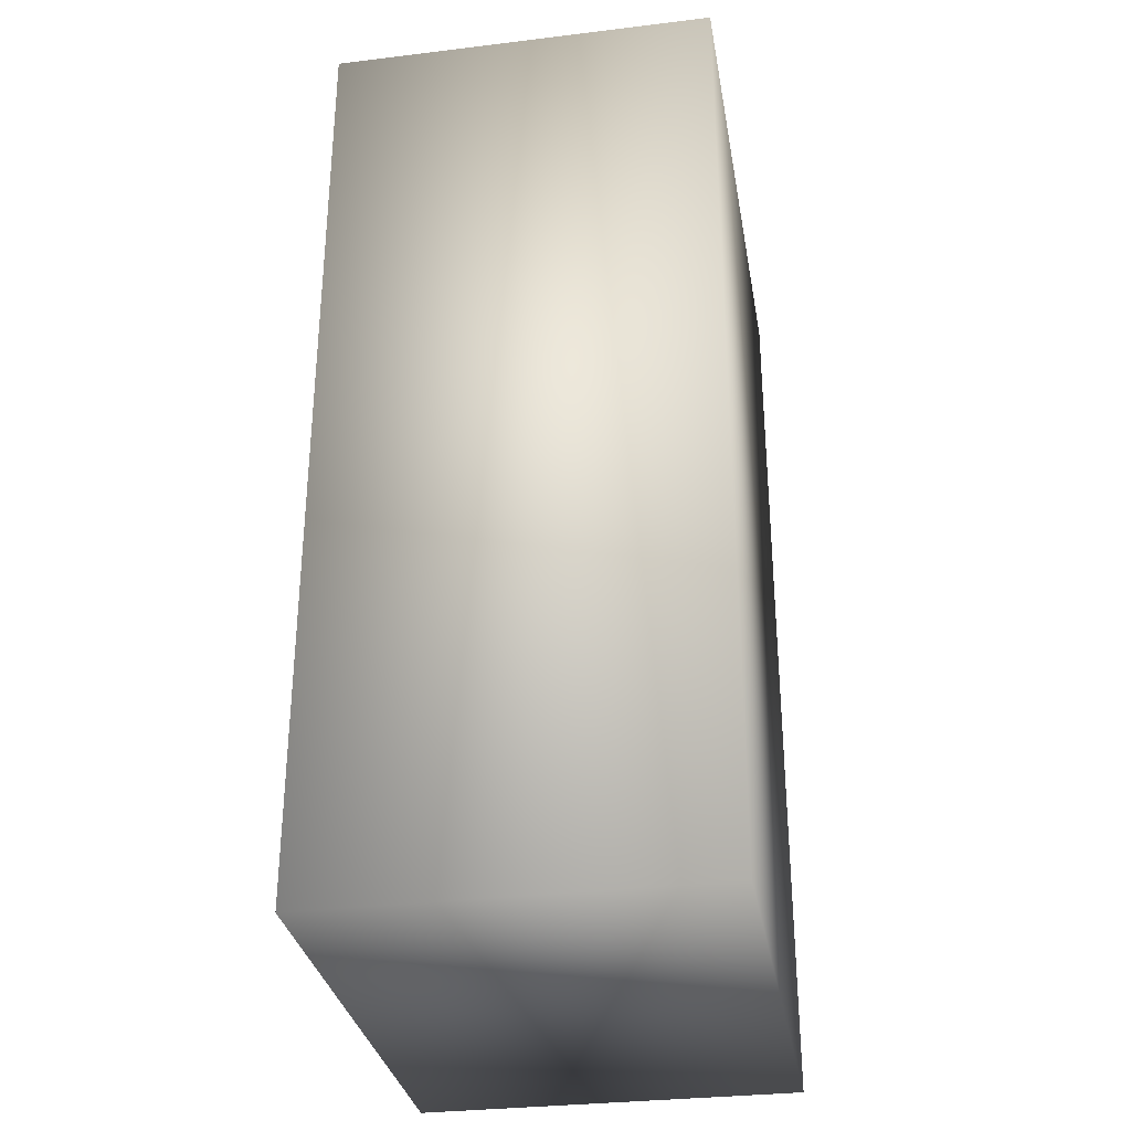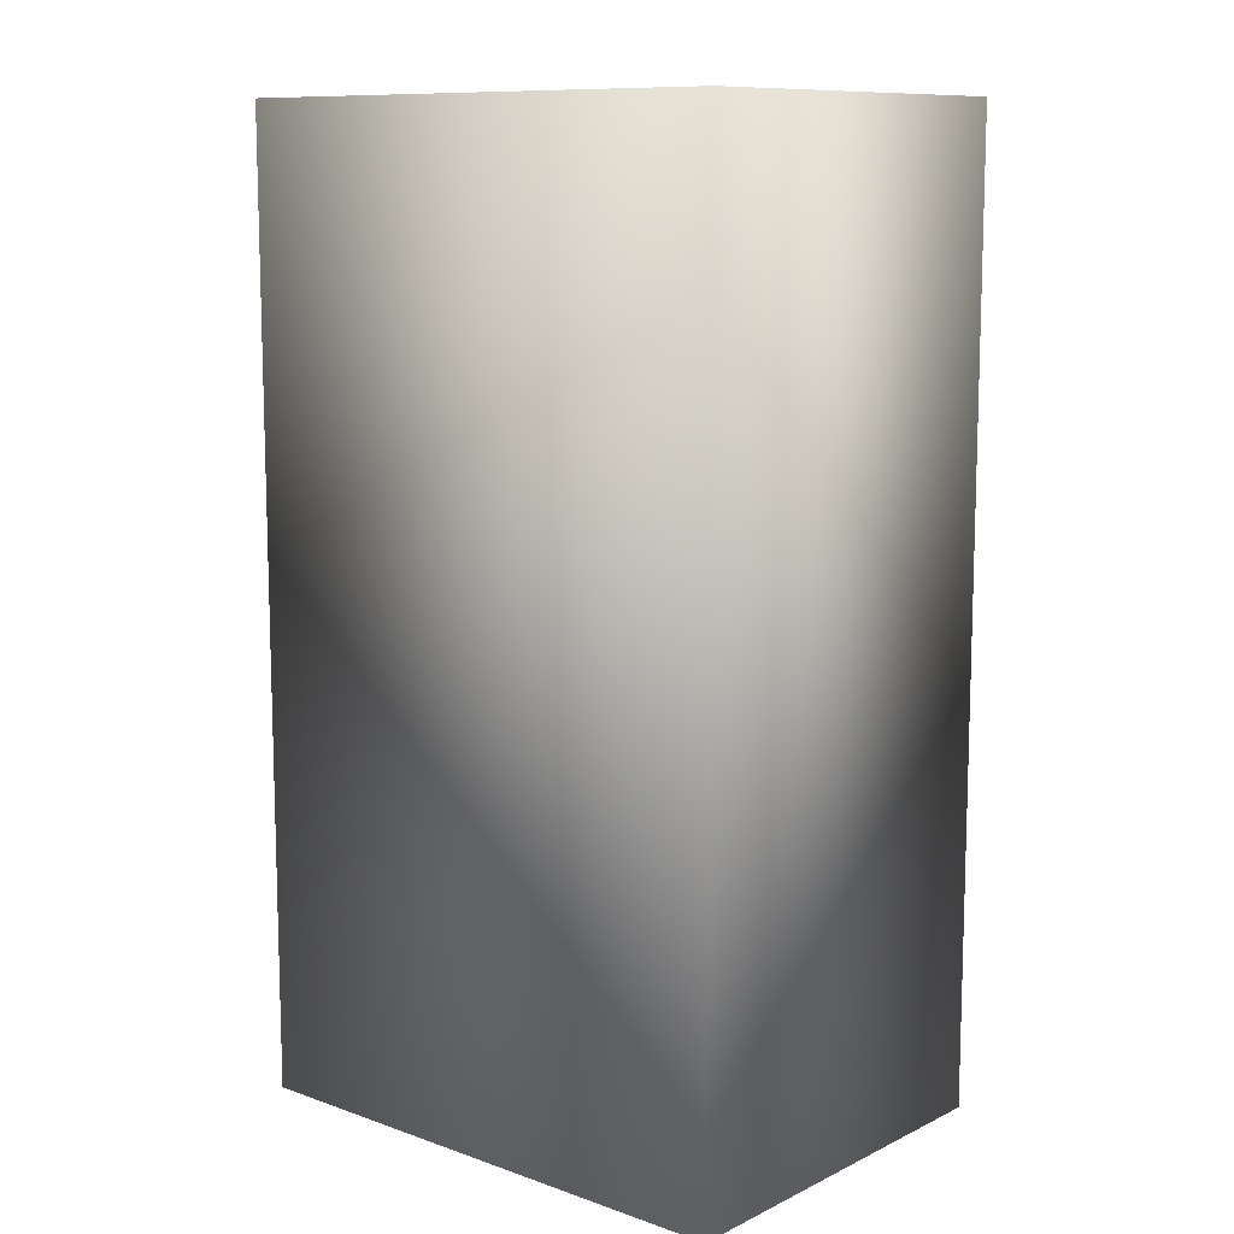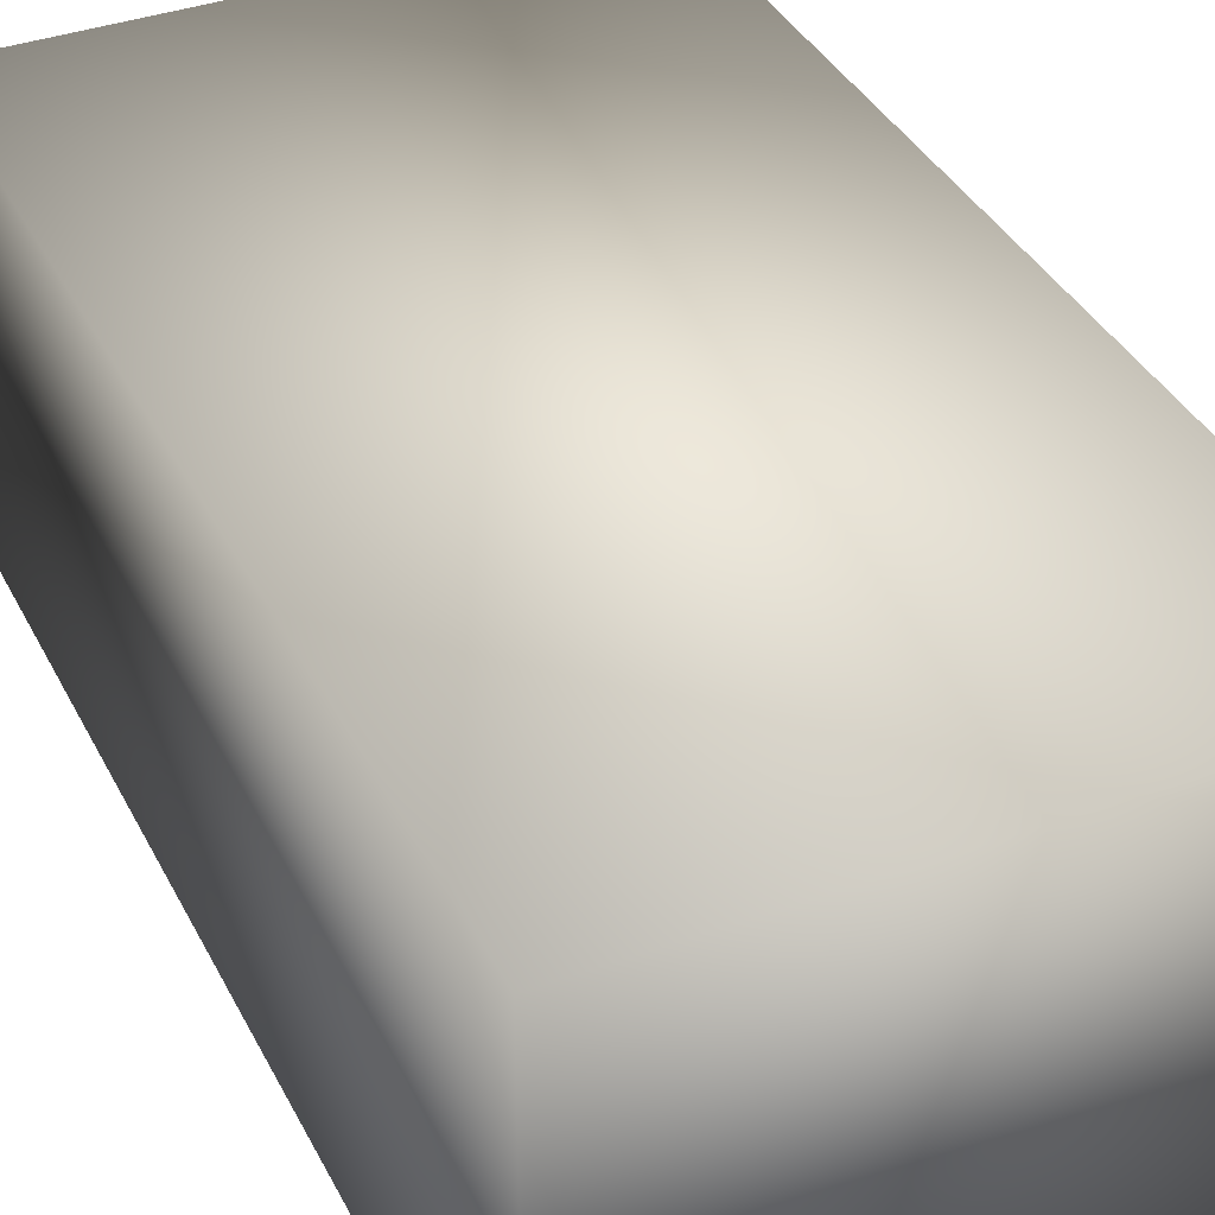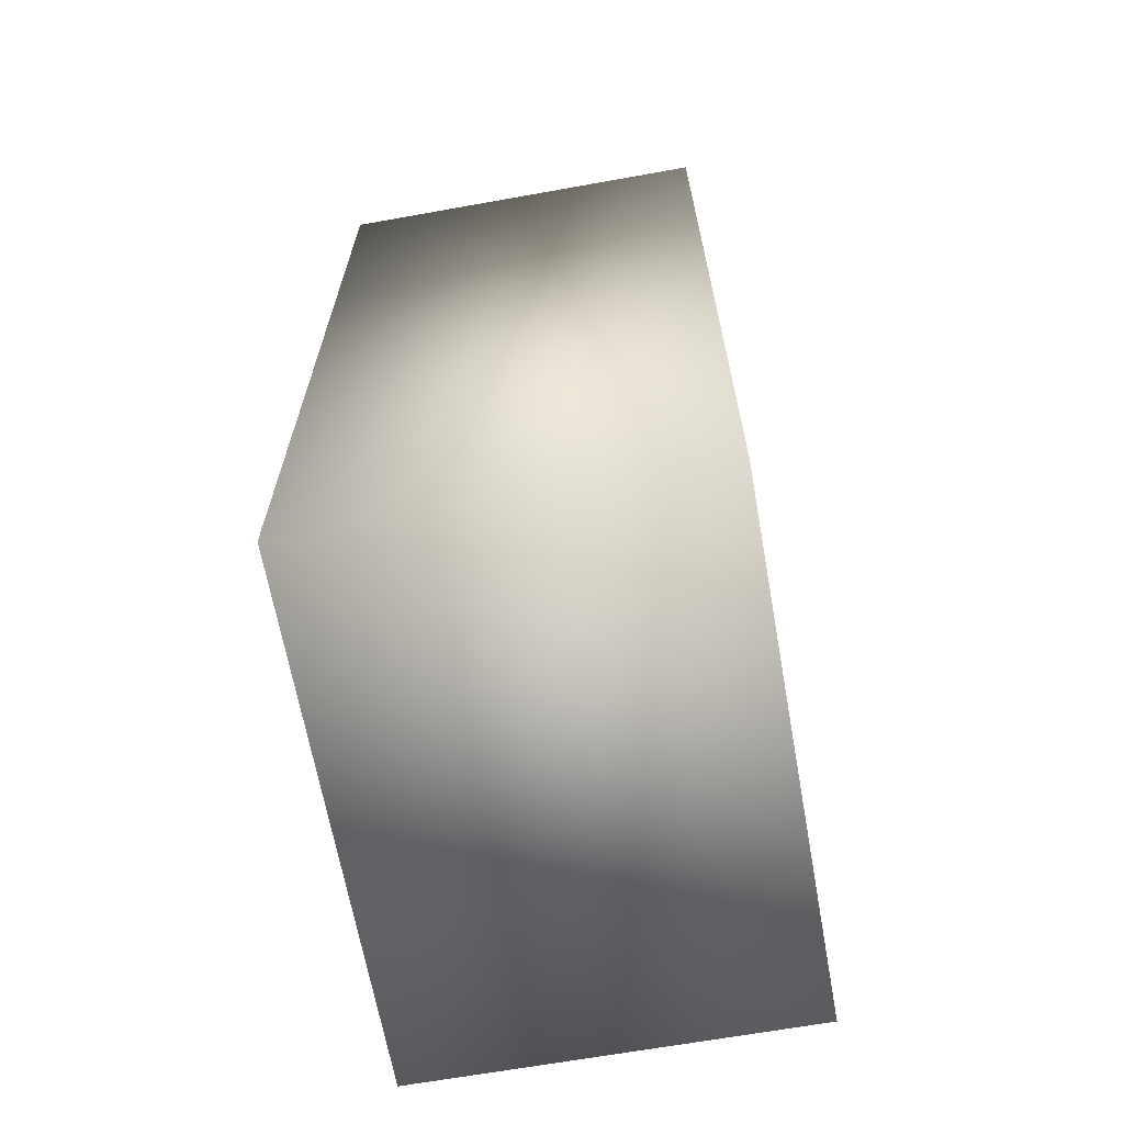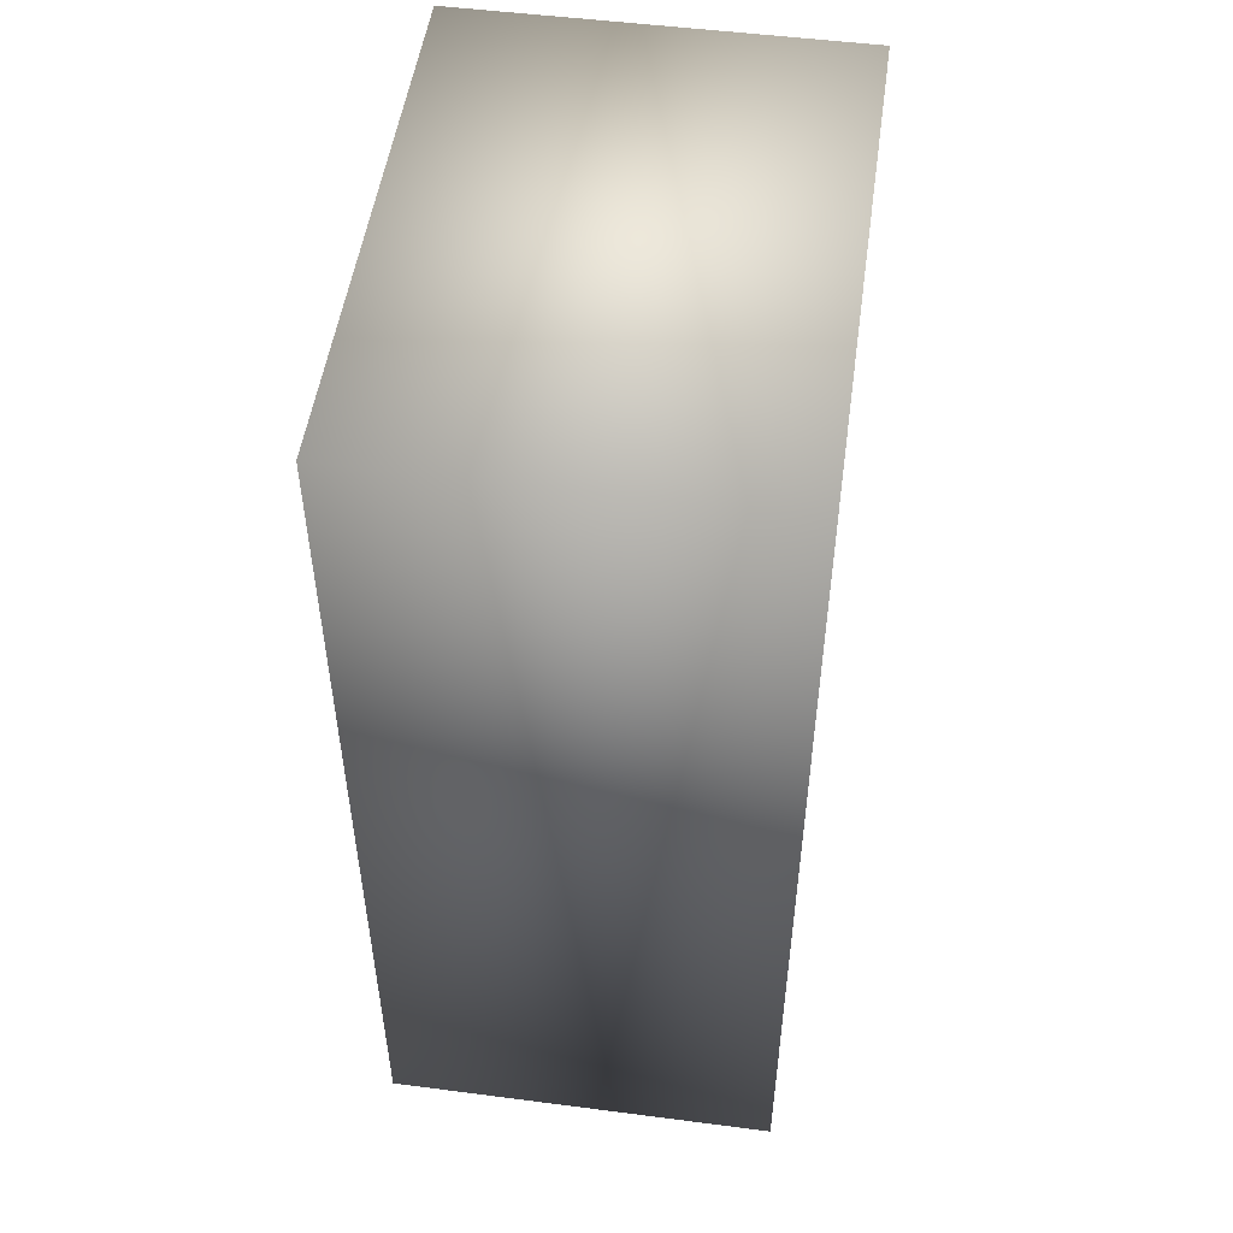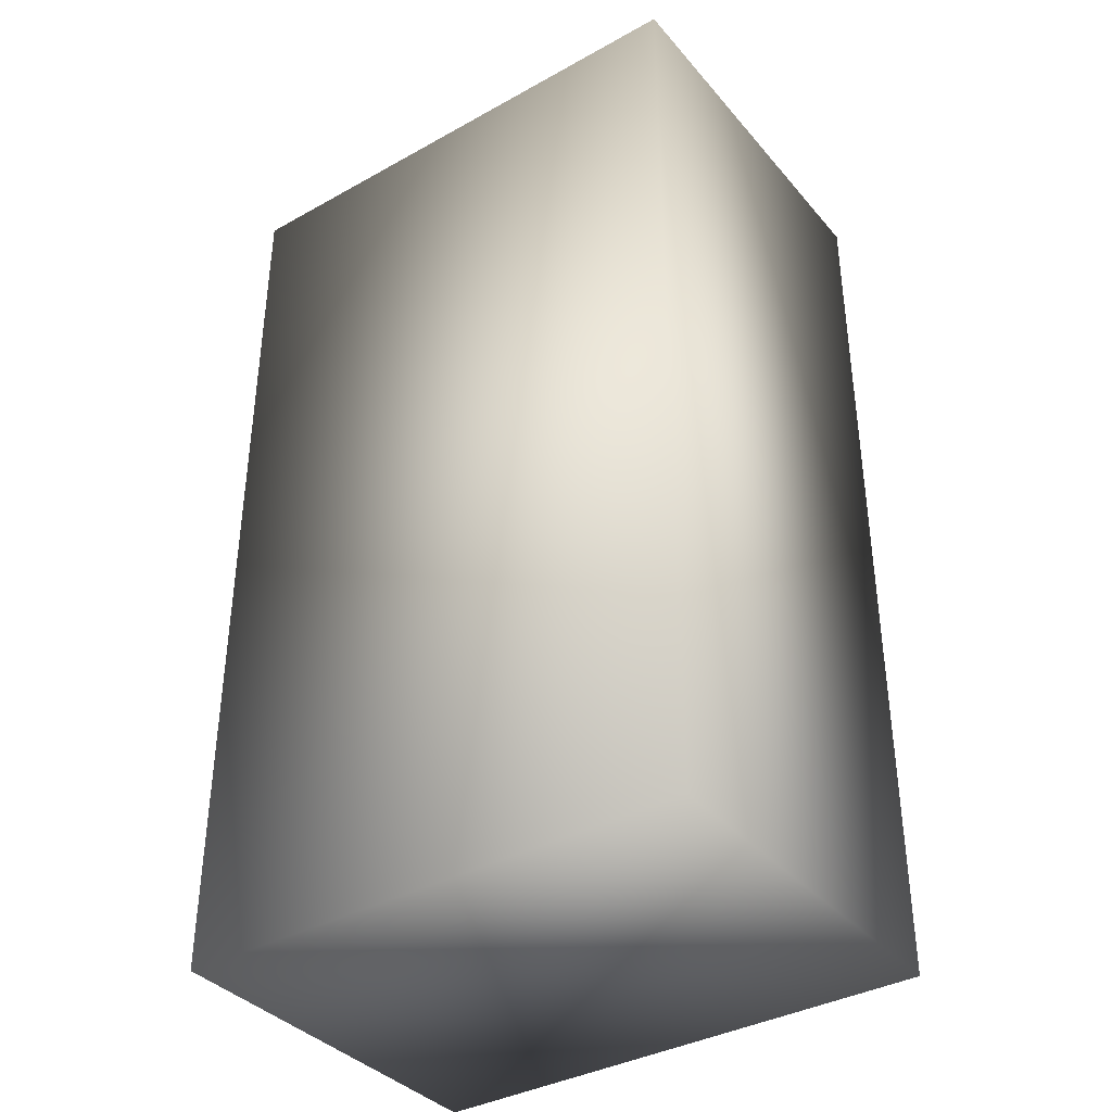
<metadata>
{"format":"obj","ext":"obj","renderer":"f3d","projection":"perspective","resolution":1024,"background":"white","views":[{"elev":-31.7,"azim":99.7,"up":"+Z"},{"elev":10.7,"azim":40.7,"up":"+Z"},{"elev":37.7,"azim":155.3,"up":"+Y"},{"elev":-66.2,"azim":-79.8,"up":"+Z"},{"elev":51.4,"azim":-82.0,"up":"+Z"},{"elev":-37.4,"azim":35.4,"up":"+Z"}]}
</metadata>
<code>
v 0.038 0.0235 -0.1572
v 0.038 -0.0235 -0.1572
v -0.026 -0.0235 -0.1572
v -0.026 0.0235 -0.1572
v 0.038 0.0235 -0.04278
v 0.038 -0.0235 -0.04278
v -0.026 -0.0235 -0.04278
v -0.026 0.0235 -0.04278
f 5 8 7
f 5 7 6
f 1 5 6
f 1 6 2
f 2 6 7
f 2 7 3
f 3 7 8
f 3 8 4
f 5 1 4
f 5 4 8
f 1 2 3
f 1 3 4

</code>
